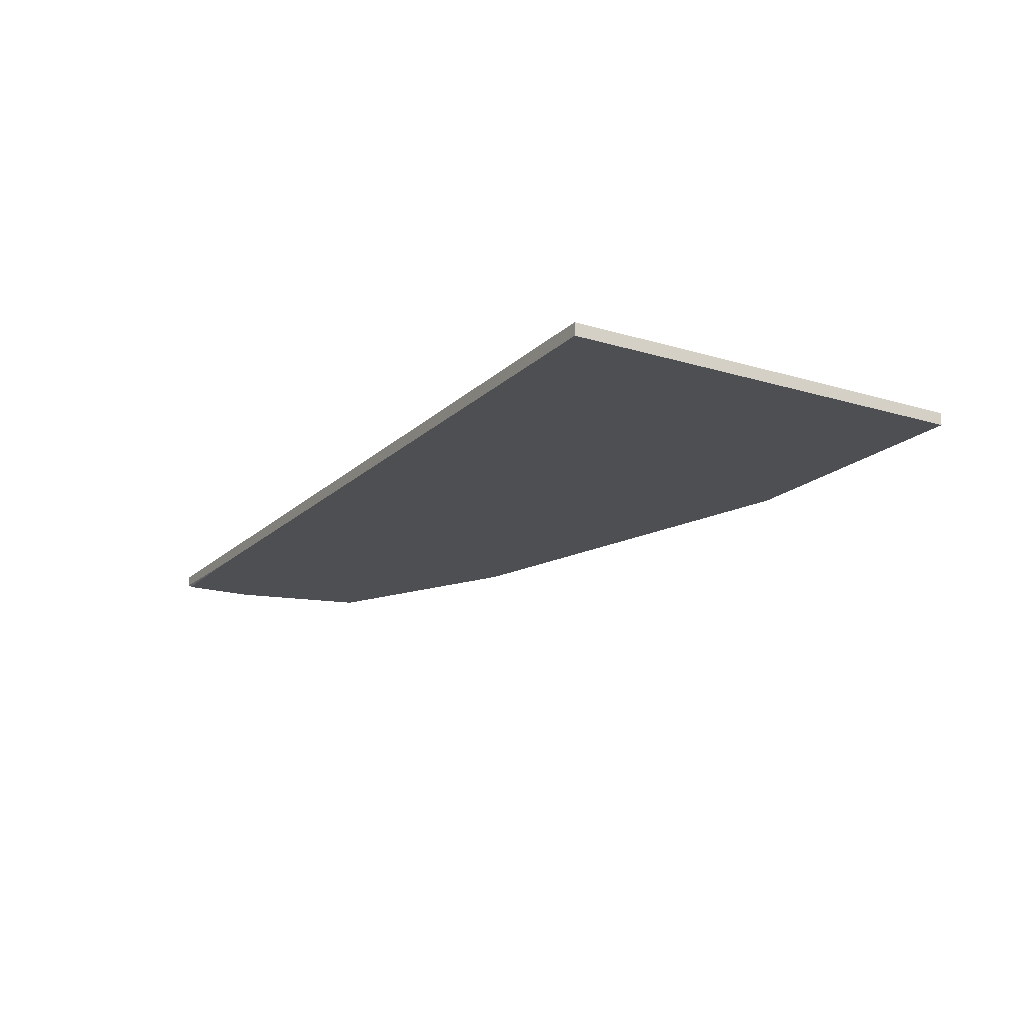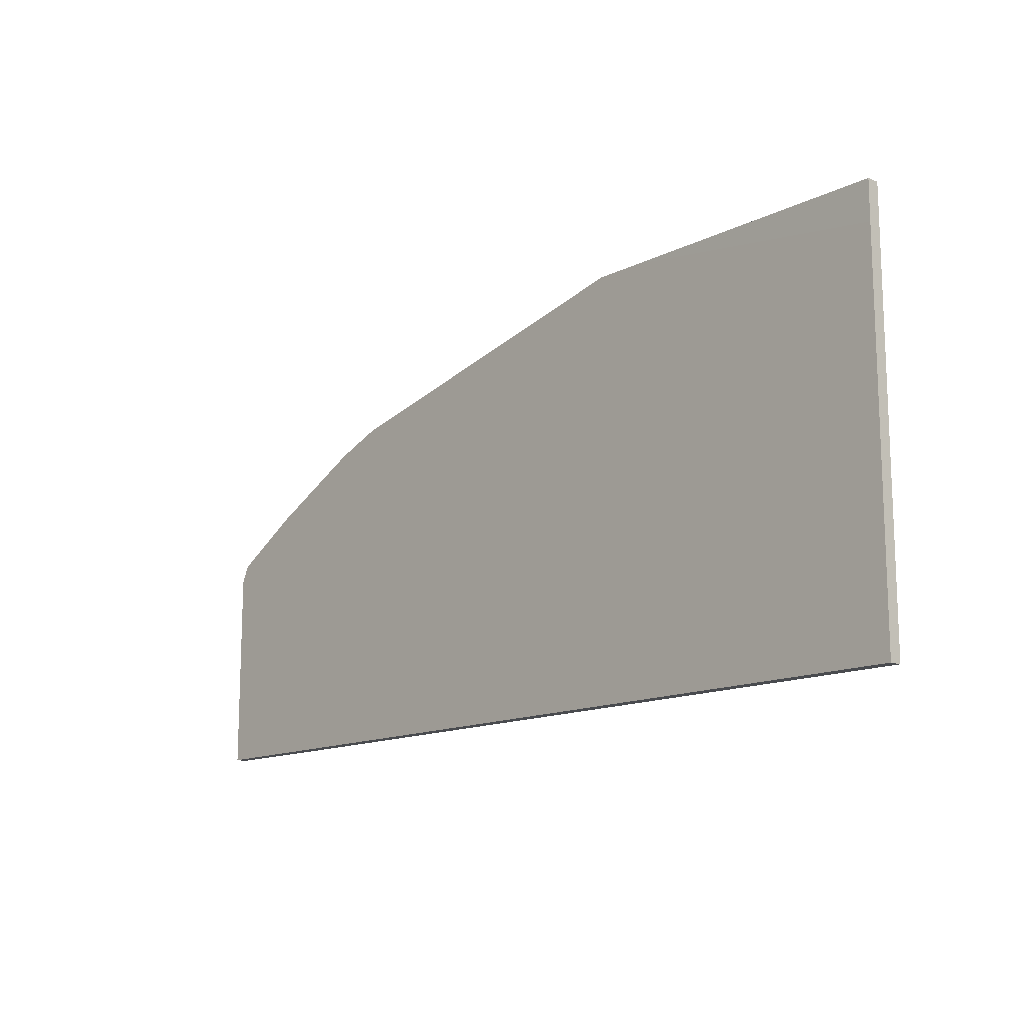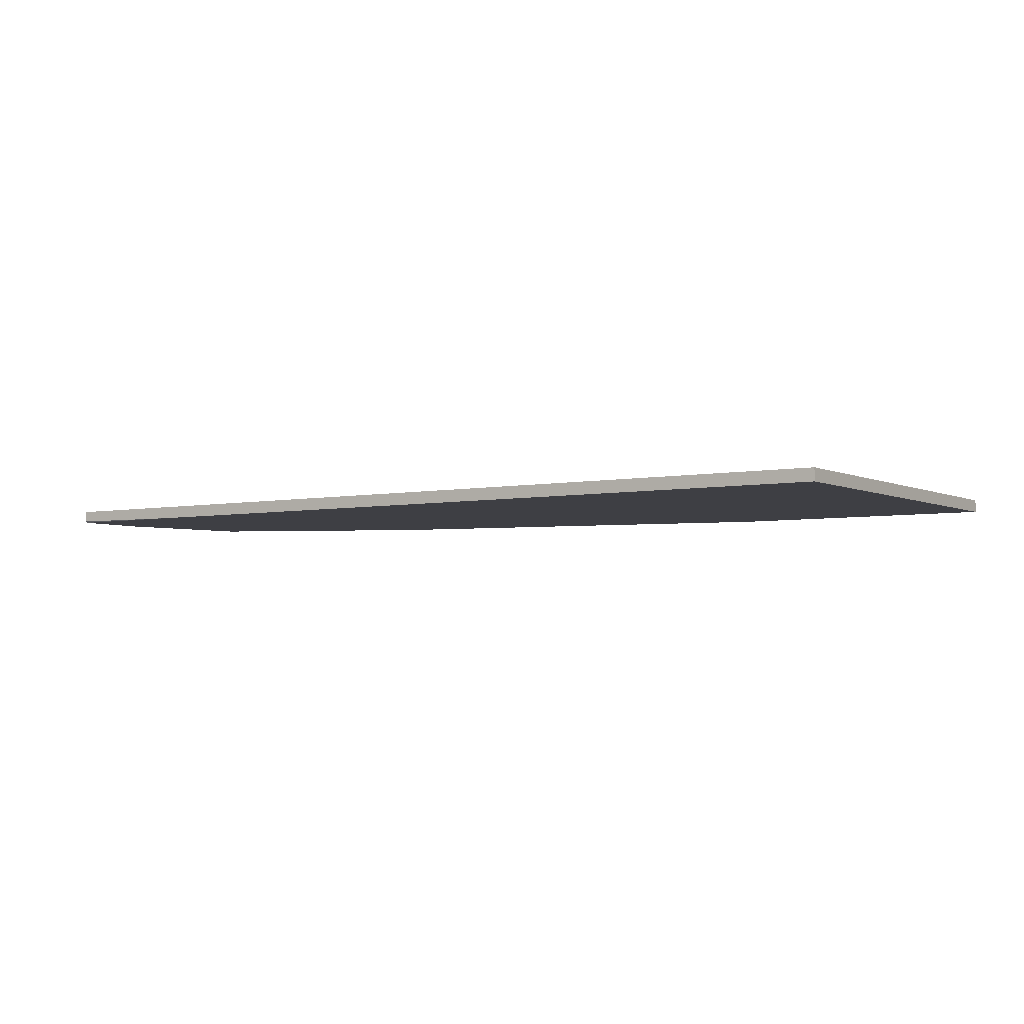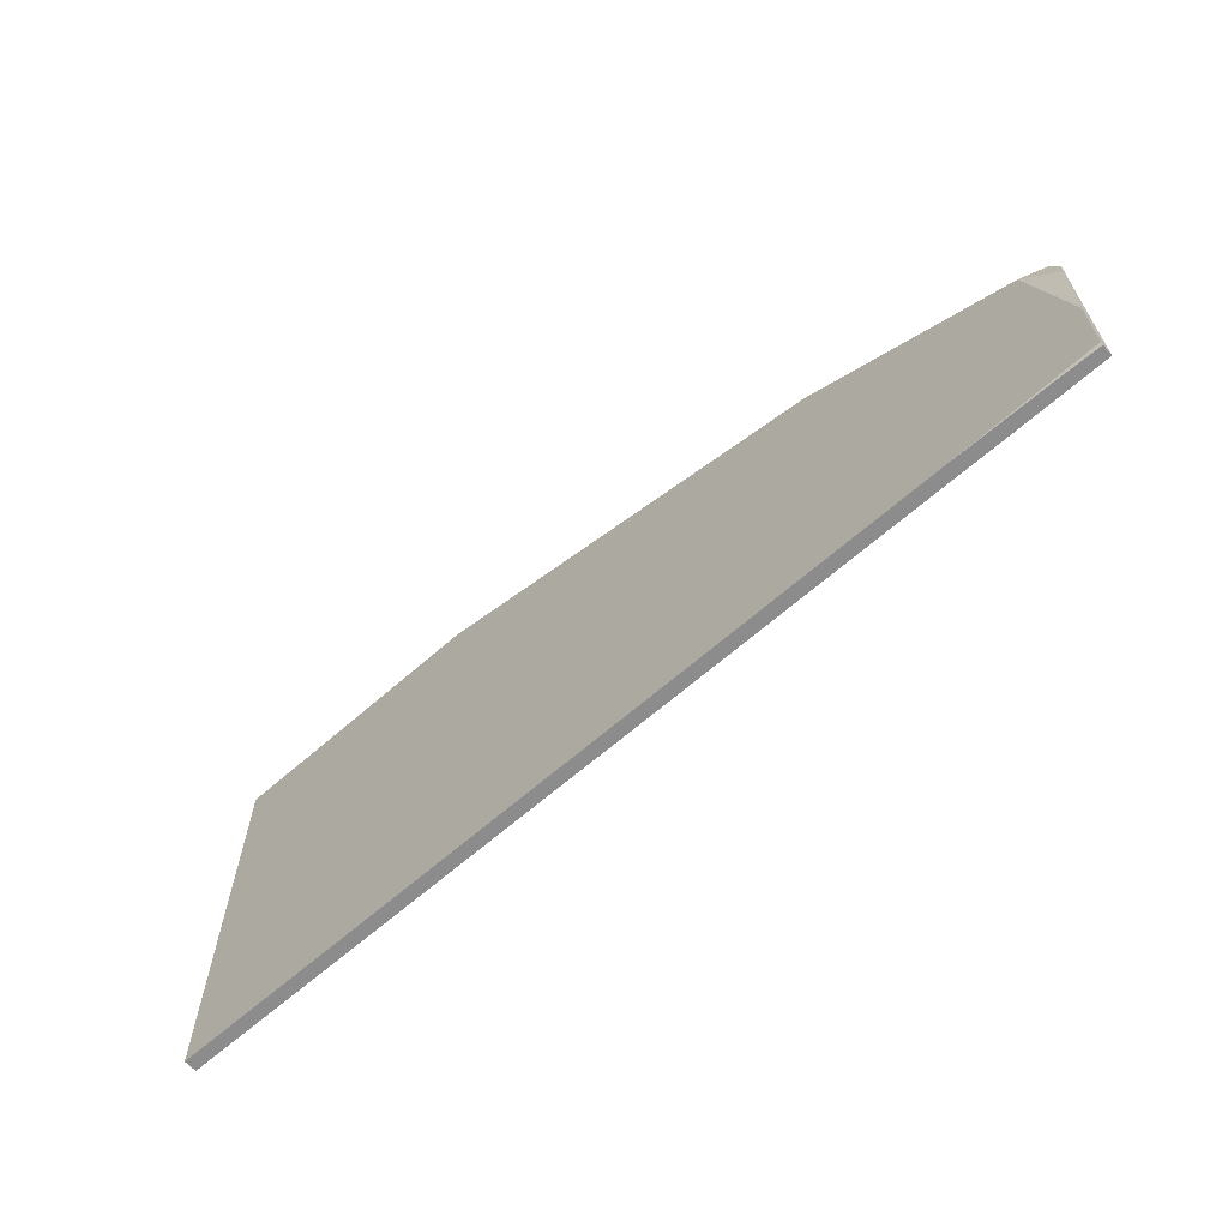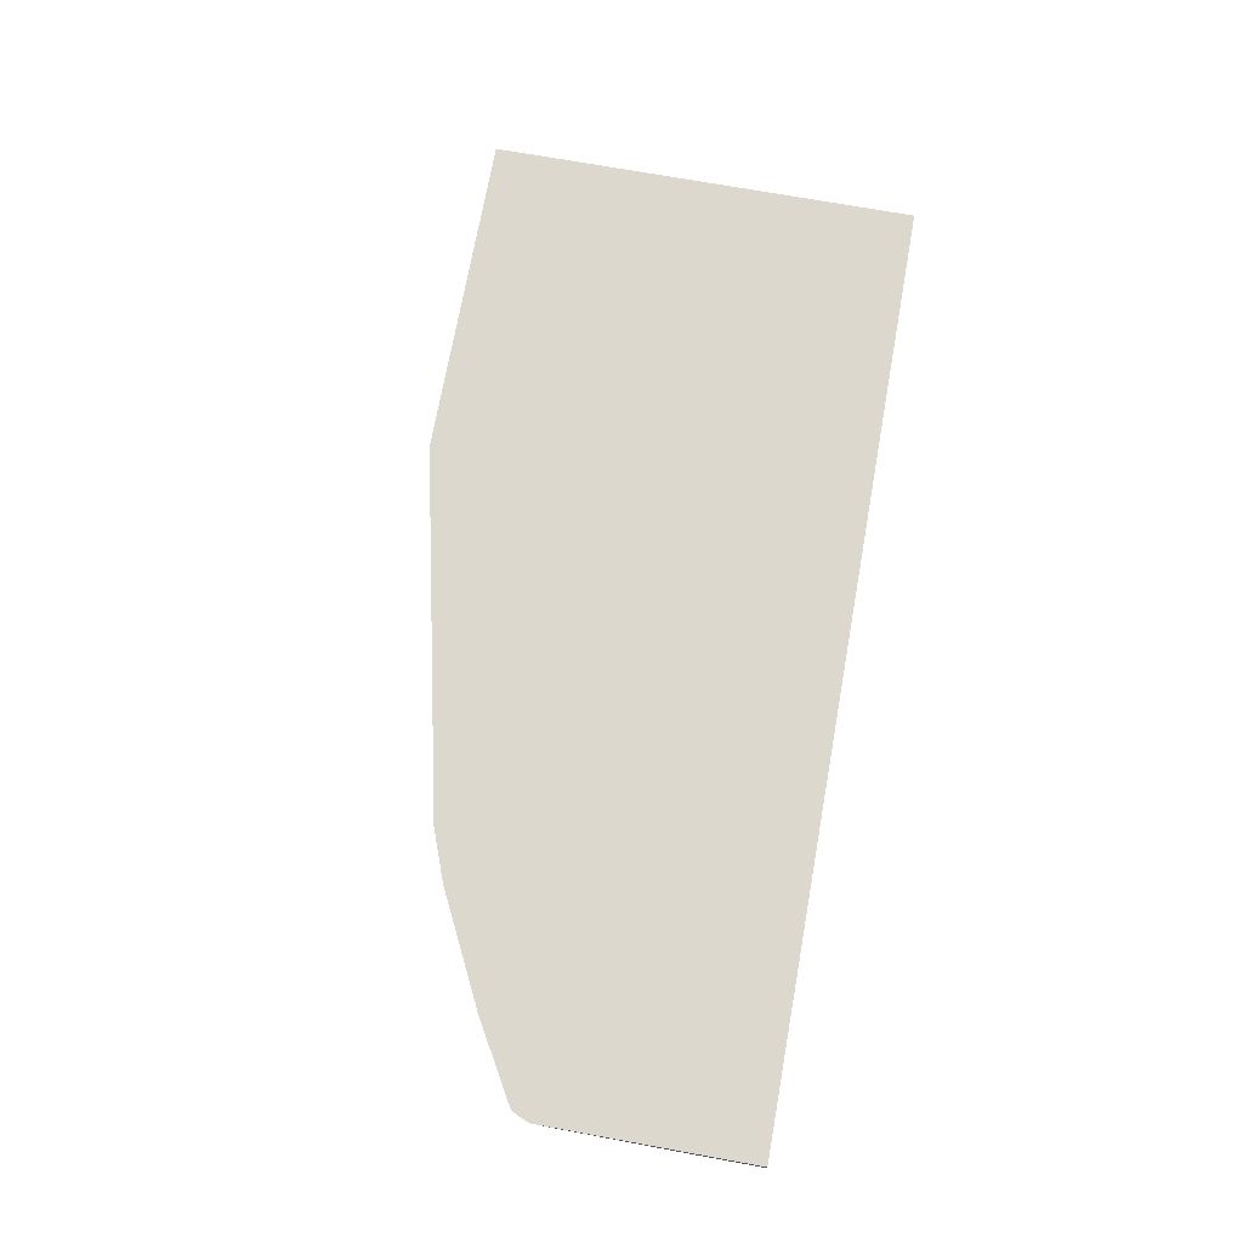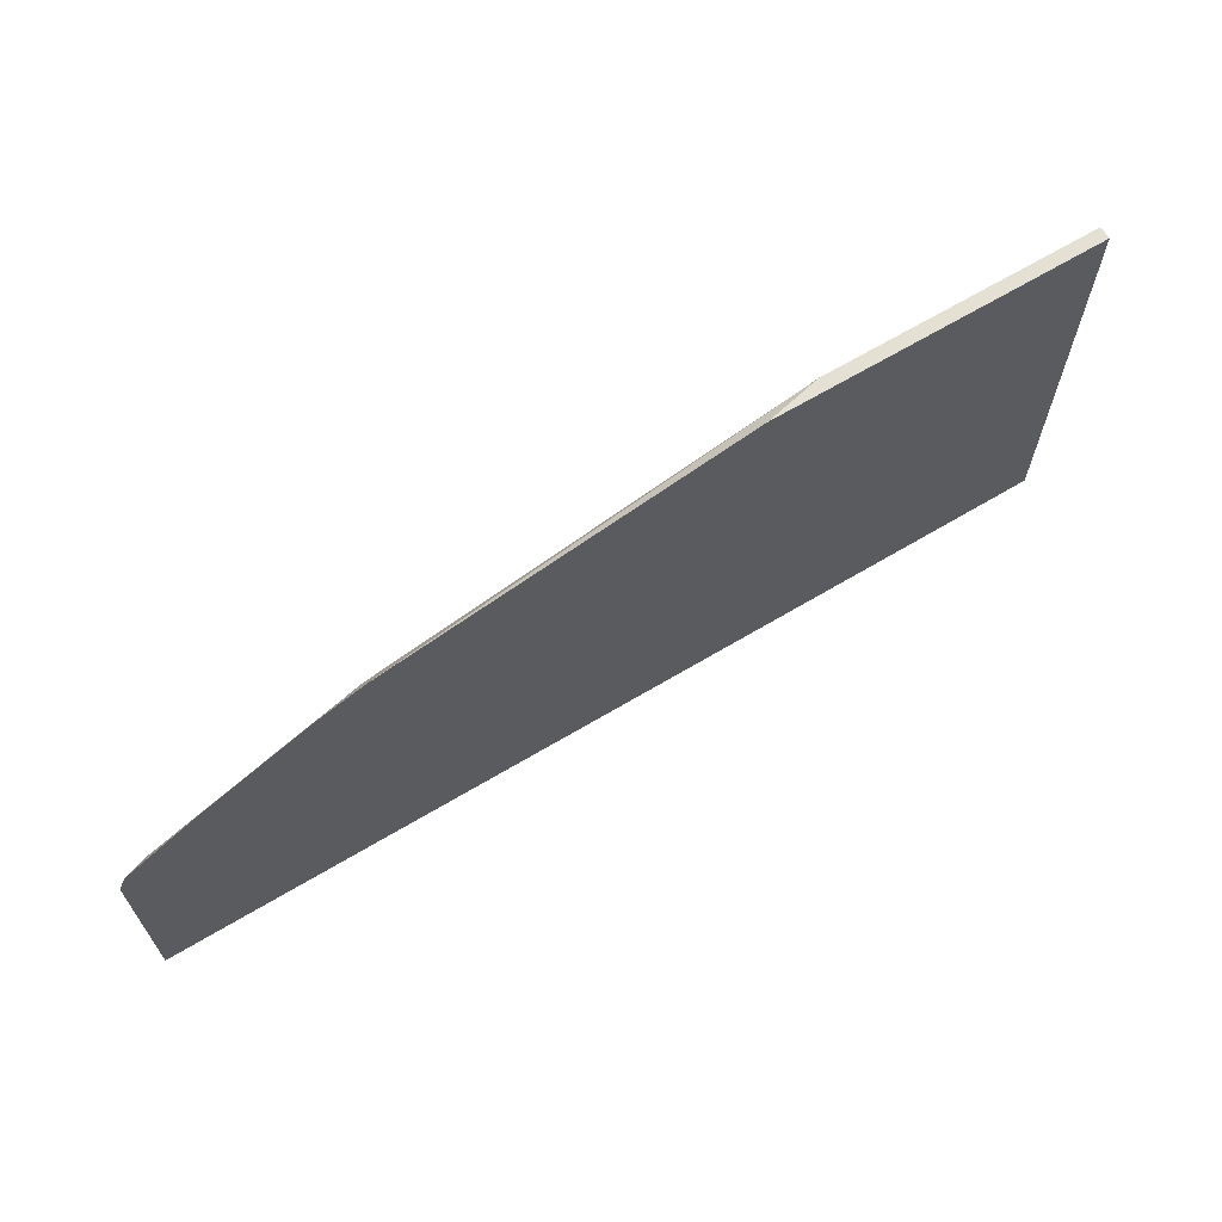
<metadata>
{"format":"obj","ext":"obj","renderer":"f3d","projection":"perspective","resolution":1024,"background":"white","views":[{"elev":-18.0,"azim":59.5,"up":"+Z"},{"elev":-13.8,"azim":47.8,"up":"+Y"},{"elev":-4.4,"azim":33.9,"up":"+Z"},{"elev":-64.2,"azim":-138.3,"up":"+Y"},{"elev":72.5,"azim":-79.8,"up":"+Z"},{"elev":65.8,"azim":-31.0,"up":"+Y"}]}
</metadata>
<code>
v -0.04482 0.09526 -0.5995
v -0.04482 0.08306 -0.5995
v -0.04482 0.09526 -0.6033
v -0.1291 0.09526 -0.5995
v -0.04482 -0.03331 -0.5995
v -0.04482 -0.03331 -0.6033
v -0.09526 0.09526 -0.6033
v -0.1442 0.09526 -0.5995
v -0.3275 -0.03331 -0.5995
v -0.2858 -0.03331 -0.6033
v -0.127 0.09525 -0.6033
v -0.1271 0.09526 -0.6033
v -0.1433 0.09526 -0.5997
v -0.254 0.07116 -0.5995
v -0.3275 0.03038 -0.5995
v -0.3275 -0.03331 -0.6027
v -0.3172 -0.03331 -0.603
v -0.3275 -0.03241 -0.6033
v -0.254 0.06349 -0.6033
v -0.2693 0.06541 -0.5995
v -0.3252 0.03558 -0.5995
v -0.3175 0.03174 -0.6033
v -0.3275 0.02303 -0.6008
v -0.3275 -0.009967 -0.6033
v -0.3022 0.04897 -0.5995
f 5 16 17
f 9 18 16
f 5 17 10
f 5 10 6
f 7 11 12
f 8 13 14
f 9 15 23
f 9 23 24
f 9 24 18
f 10 17 18
f 15 21 22
f 12 19 14
f 12 14 13
f 22 24 23
f 14 19 20
f 15 22 23
f 16 18 17
f 19 22 25
f 19 25 20
f 21 25 22
f 5 9 16
f 11 19 12
f 3 11 7
f 1 8 4
f 3 22 19
f 3 19 11
f 1 2 5
f 1 5 6
f 1 6 3
f 1 3 7
f 1 12 13
f 1 13 8
f 1 4 2
f 2 4 8
f 2 8 14
f 1 7 12
f 2 20 25
f 2 25 21
f 2 21 15
f 2 15 9
f 2 9 5
f 3 6 10
f 3 10 18
f 3 18 24
f 2 14 20
f 3 24 22

</code>
